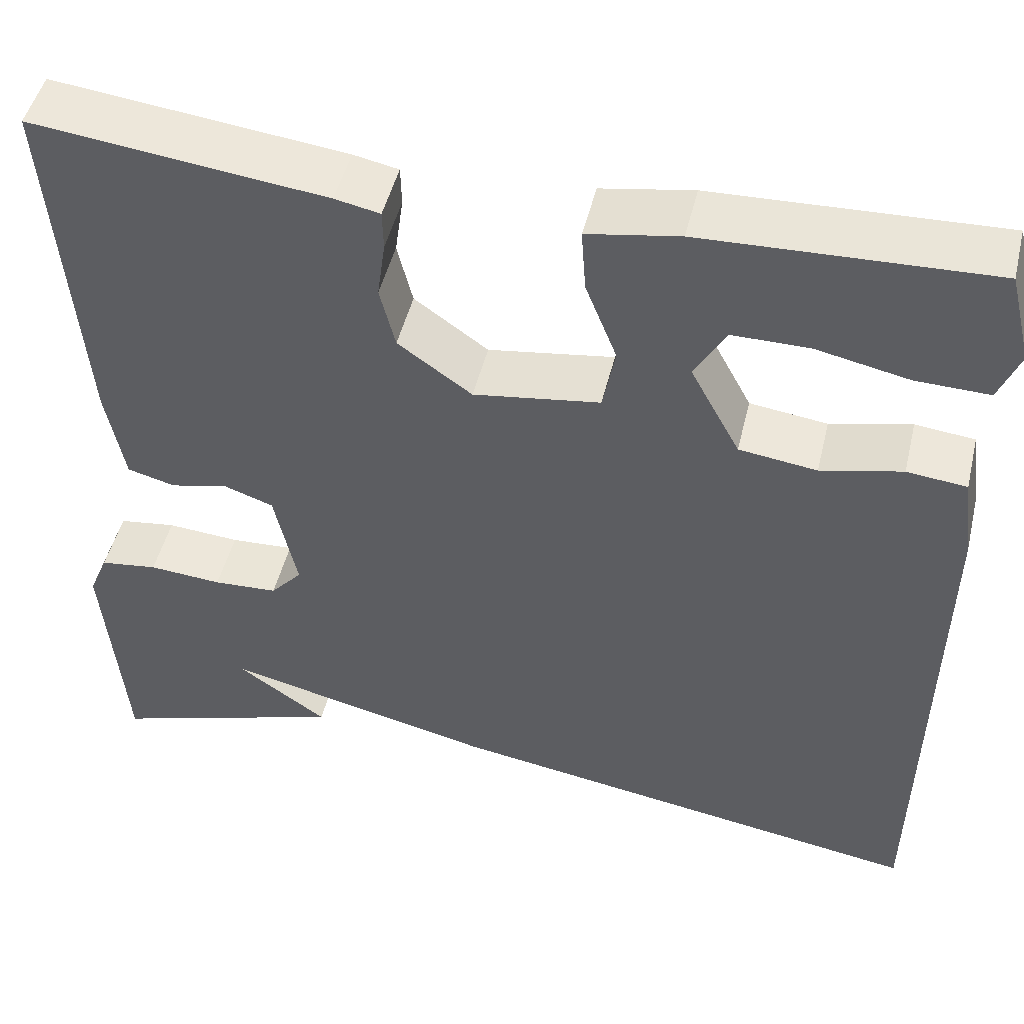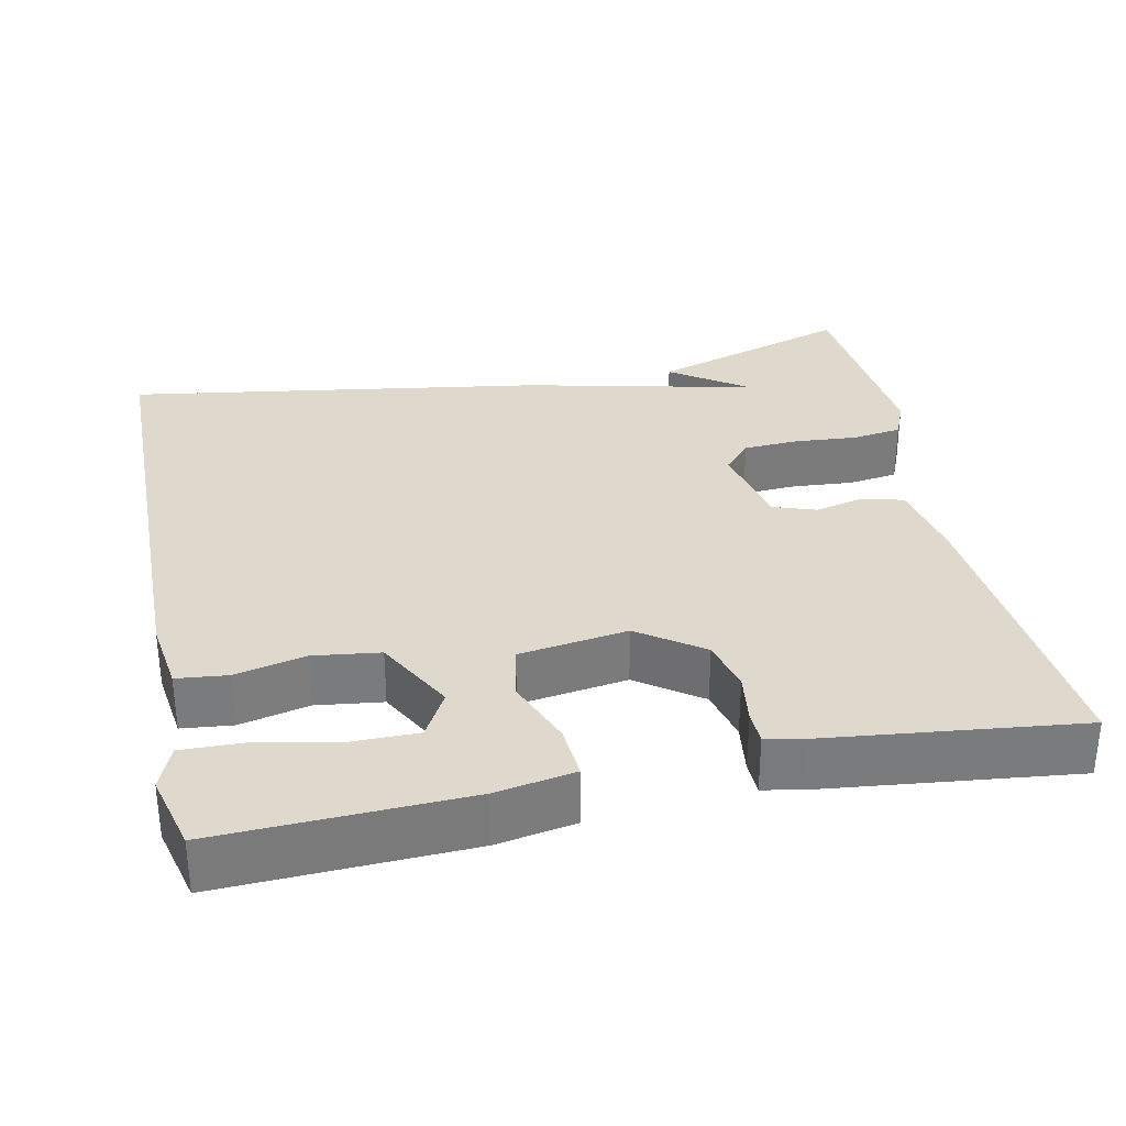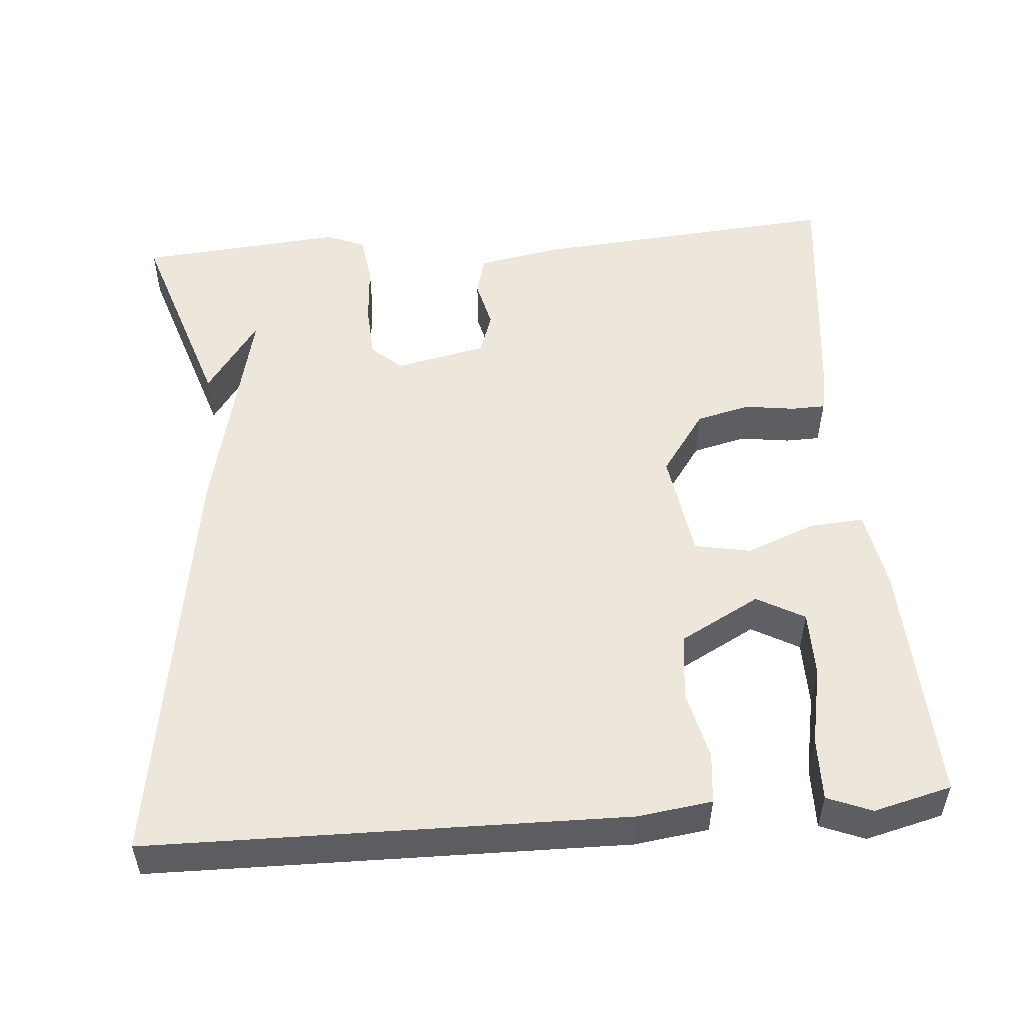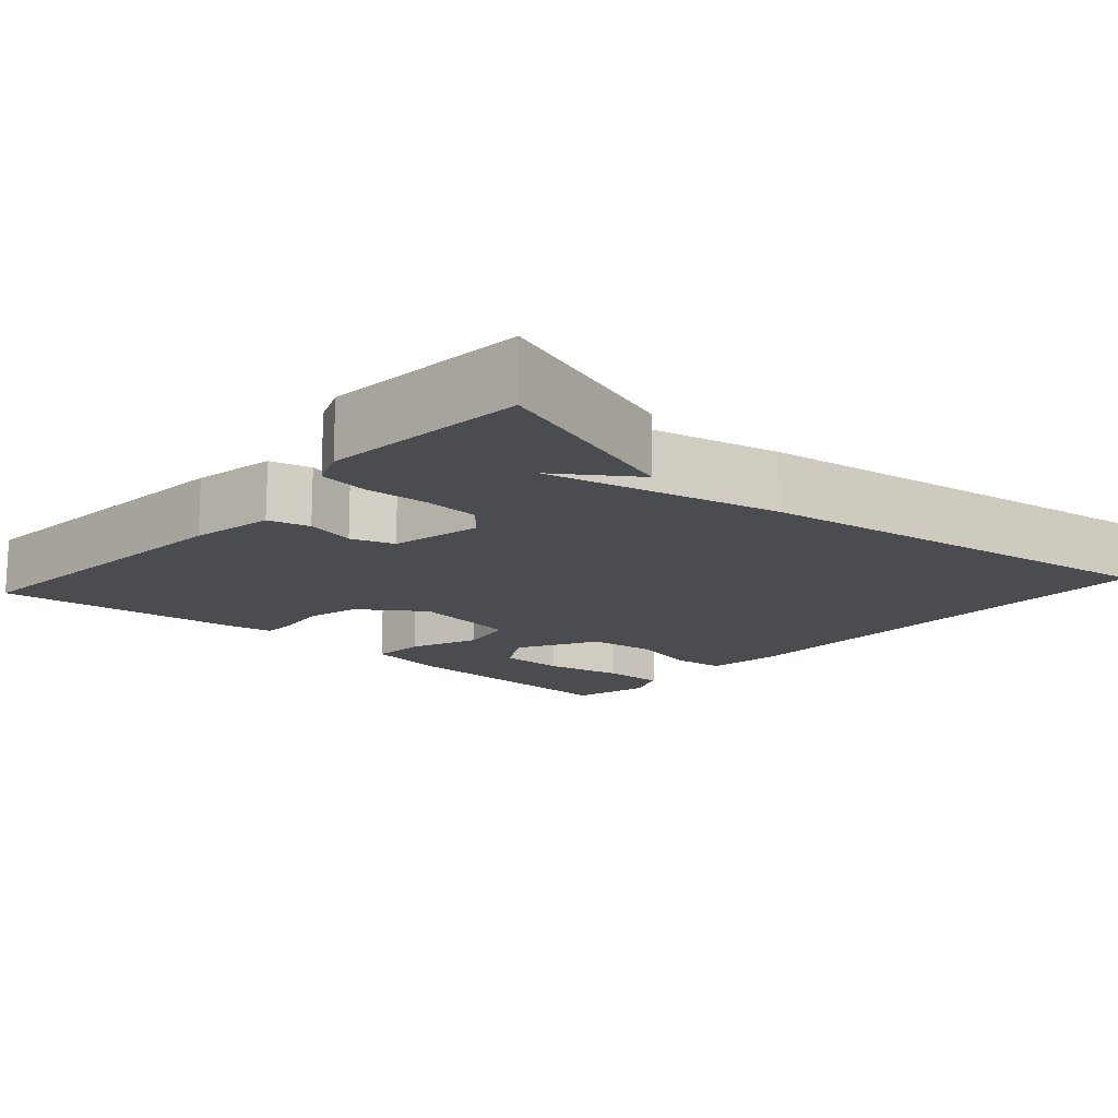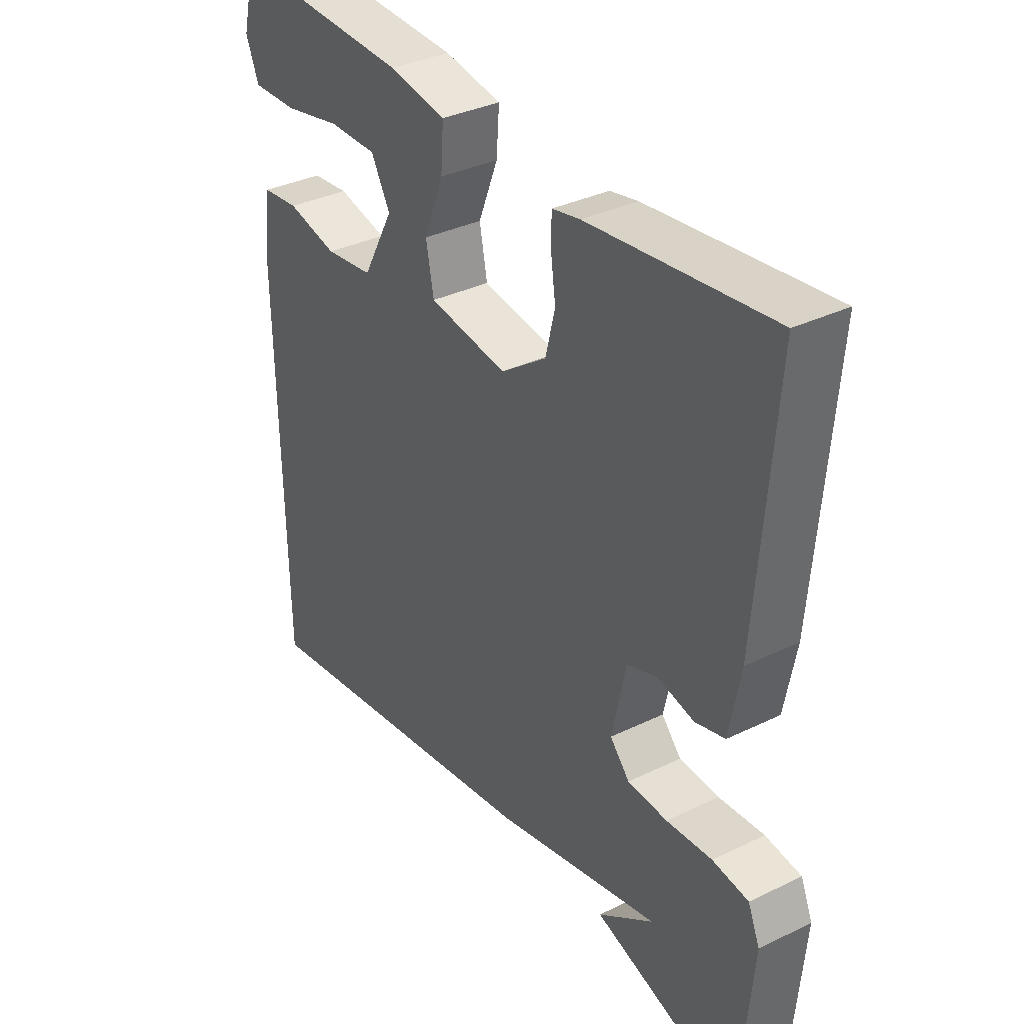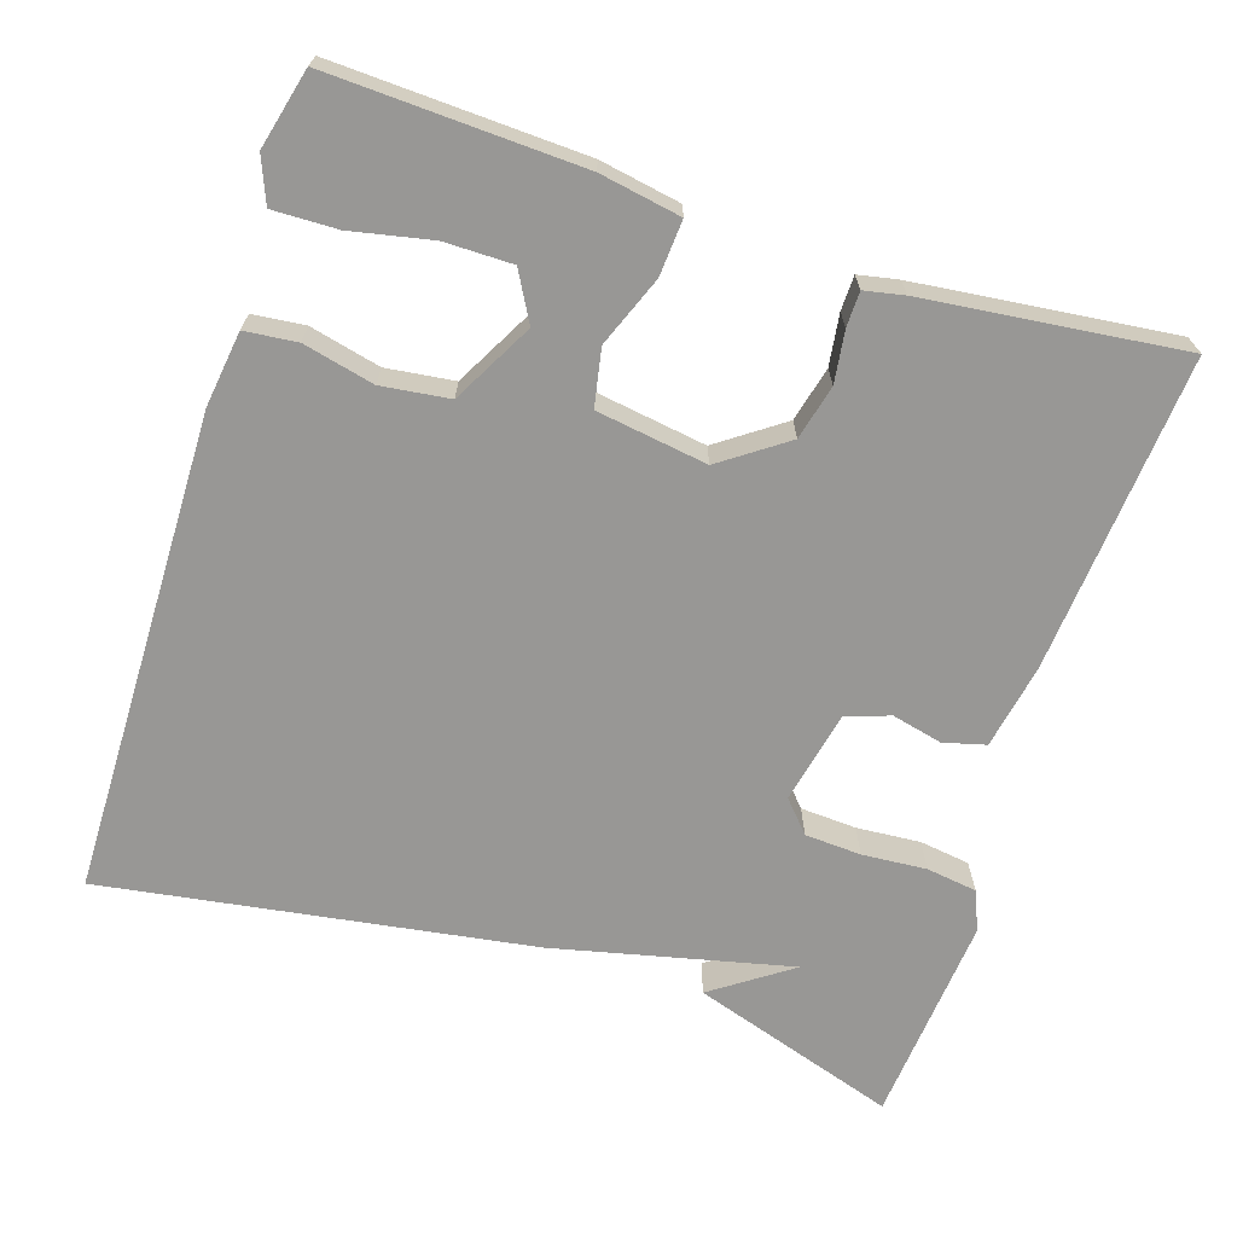
<metadata>
{"format":"obj","ext":"obj","renderer":"f3d","projection":"perspective","resolution":1024,"background":"white","views":[{"elev":48.2,"azim":-166.5,"up":"+Z"},{"elev":32.0,"azim":-11.8,"up":"+Y"},{"elev":52.0,"azim":-94.7,"up":"+Y"},{"elev":-14.8,"azim":138.1,"up":"+Y"},{"elev":34.7,"azim":56.9,"up":"+Z"},{"elev":-68.2,"azim":-17.9,"up":"+Y"}]}
</metadata>
<code>
v -0.5 0.07 0.5
v -0.182 0.07 0.487
v -0.08 0.07 0.469
v -0.085 0.07 0.399
v -0.12 0.07 0.31
v -0.106 0.07 0.238
v 0.034 0.07 0.217
v 0.116 0.07 0.275
v 0.133 0.07 0.344
v 0.124 0.07 0.409
v 0.125 0.07 0.453
v 0.175 0.07 0.463
v 0.5 0.07 0.5
v 0.468 0.07 0.102
v 0.448 0.07 -0.005
v 0.395 0.07 -0.019
v 0.331 0.07 -0.004
v 0.276 0.07 -0.023
v 0.251 0.07 -0.14
v 0.286 0.07 -0.179
v 0.357 0.07 -0.183
v 0.438 0.07 -0.177
v 0.502 0.07 -0.186
v 0.523 0.07 -0.236
v 0.5 0.07 -0.5
v 0.24 0.07 -0.416
v 0.339 0.07 -0.347
v 0.04 0.07 -0.416
v -0.5 0.07 -0.5
v -0.509 0.07 0.111
v -0.496 0.07 0.206
v -0.43 0.07 0.213
v -0.34 0.07 0.192
v -0.254 0.07 0.203
v -0.199 0.07 0.305
v -0.233 0.07 0.366
v -0.319 0.07 0.366
v -0.421 0.07 0.345
v -0.502 0.07 0.343
v -0.525 0.07 0.4
v -0.5 0 0.5
v -0.182 0 0.487
v -0.08 0 0.469
v -0.085 0 0.399
v -0.12 0 0.31
v -0.106 0 0.238
v 0.034 0 0.217
v 0.116 0 0.275
v 0.133 0 0.344
v 0.124 0 0.409
v 0.125 0 0.453
v 0.175 0 0.463
v 0.5 0 0.5
v 0.468 0 0.102
v 0.448 0 -0.005
v 0.395 0 -0.019
v 0.331 0 -0.004
v 0.276 0 -0.023
v 0.251 0 -0.14
v 0.286 0 -0.179
v 0.357 0 -0.183
v 0.438 0 -0.177
v 0.502 0 -0.186
v 0.523 0 -0.236
v 0.5 0 -0.5
v 0.24 0 -0.416
v 0.339 0 -0.347
v 0.04 0 -0.416
v -0.5 0 -0.5
v -0.509 0 0.111
v -0.496 0 0.206
v -0.43 0 0.213
v -0.34 0 0.192
v -0.254 0 0.203
v -0.199 0 0.305
v -0.233 0 0.366
v -0.319 0 0.366
v -0.421 0 0.345
v -0.502 0 0.343
v -0.525 0 0.4
f 1 2 3
f 40 1 3
f 39 40 3
f 38 39 3
f 37 38 3
f 36 37 3 4
f 35 36 4 5
f 34 35 5 6
f 31 32 33
f 30 31 33
f 29 30 33
f 28 29 33
f 27 28 33
f 27 33 34
f 24 25 26 27
f 23 24 27
f 22 23 27
f 21 22 27
f 20 21 27
f 27 34 6
f 20 27 6
f 19 20 6
f 15 16 17
f 14 15 17
f 13 14 17
f 12 13 17
f 11 12 17
f 10 11 17
f 9 10 17
f 8 9 17 18
f 7 8 18 19
f 6 7 19
f 43 42 41
f 43 41 80
f 43 80 79
f 43 79 78
f 43 78 77
f 44 43 77 76
f 45 44 76 75
f 46 45 75 74
f 73 72 71
f 73 71 70
f 73 70 69
f 73 69 68
f 73 68 67
f 74 73 67
f 67 66 65 64
f 67 64 63
f 67 63 62
f 67 62 61
f 67 61 60
f 46 74 67
f 46 67 60
f 46 60 59
f 57 56 55
f 57 55 54
f 57 54 53
f 57 53 52
f 57 52 51
f 57 51 50
f 57 50 49
f 58 57 49 48
f 59 58 48 47
f 59 47 46
f 1 41 42 2
f 2 42 43 3
f 3 43 44 4
f 4 44 45 5
f 5 45 46 6
f 6 46 47 7
f 7 47 48 8
f 8 48 49 9
f 9 49 50 10
f 10 50 51 11
f 11 51 52 12
f 12 52 53 13
f 13 53 54 14
f 14 54 55 15
f 15 55 56 16
f 16 56 57 17
f 17 57 58 18
f 18 58 59 19
f 19 59 60 20
f 20 60 61 21
f 21 61 62 22
f 22 62 63 23
f 23 63 64 24
f 24 64 65 25
f 25 65 66 26
f 26 66 67 27
f 27 67 68 28
f 28 68 69 29
f 29 69 70 30
f 30 70 71 31
f 31 71 72 32
f 32 72 73 33
f 33 73 74 34
f 34 74 75 35
f 35 75 76 36
f 36 76 77 37
f 37 77 78 38
f 38 78 79 39
f 39 79 80 40
f 40 80 41 1

</code>
